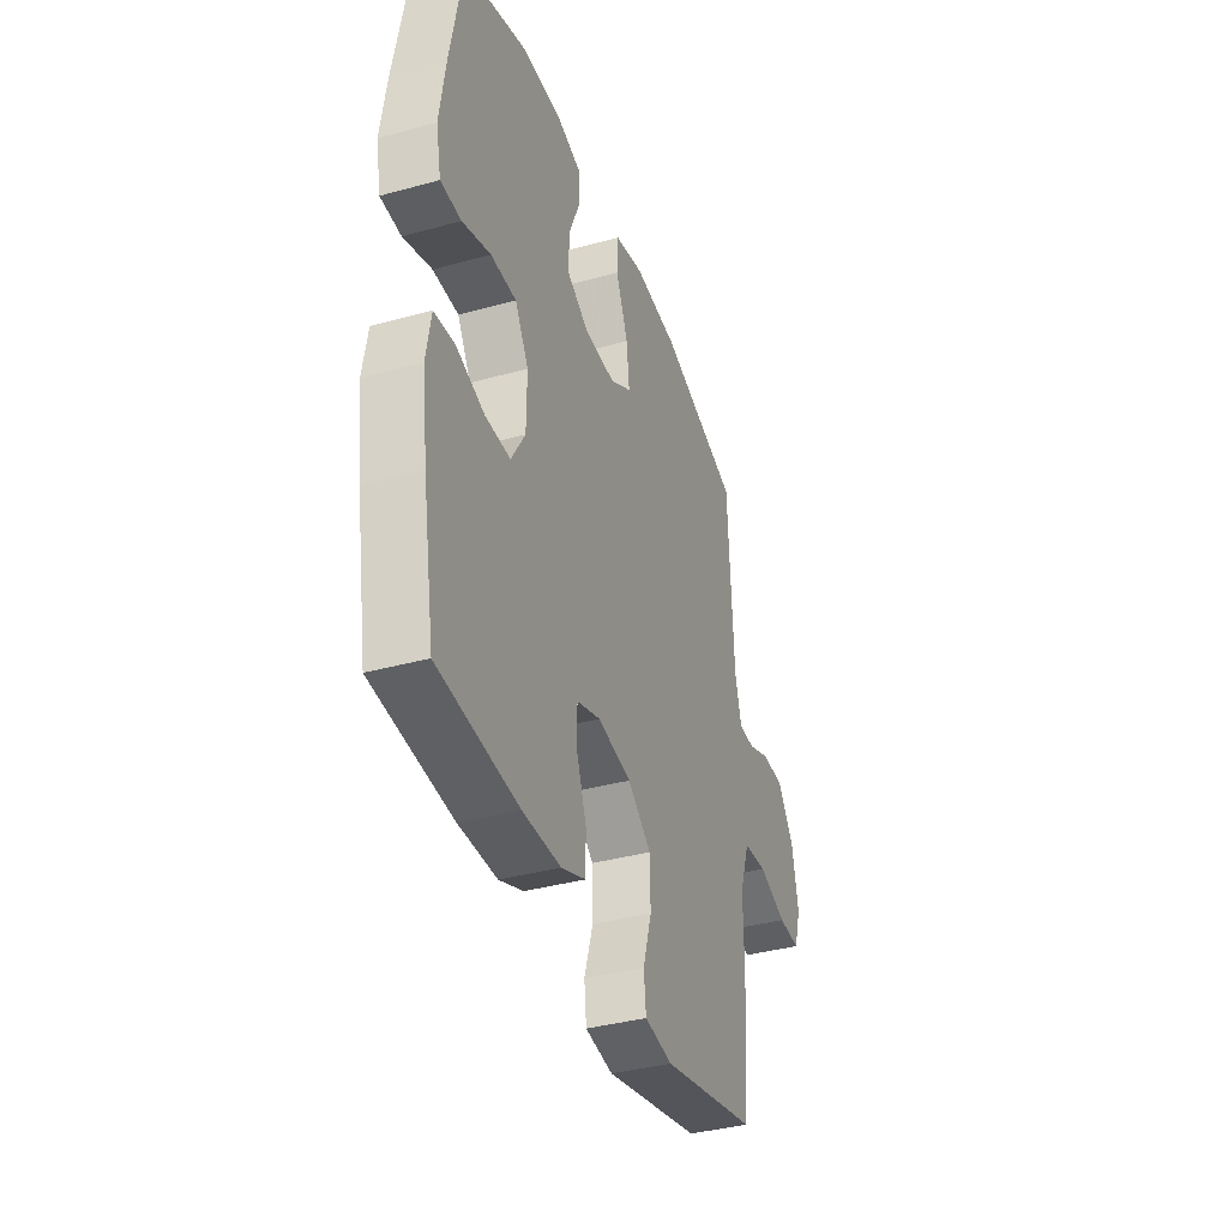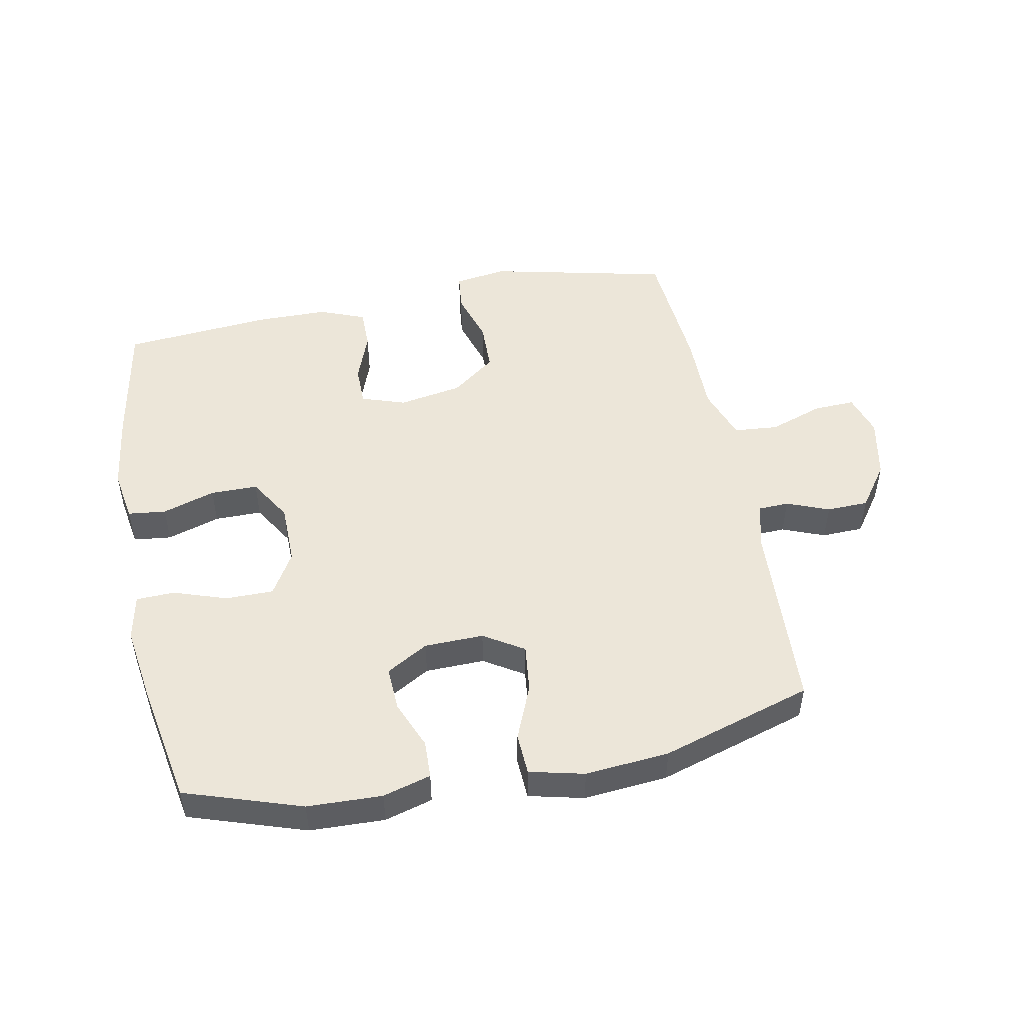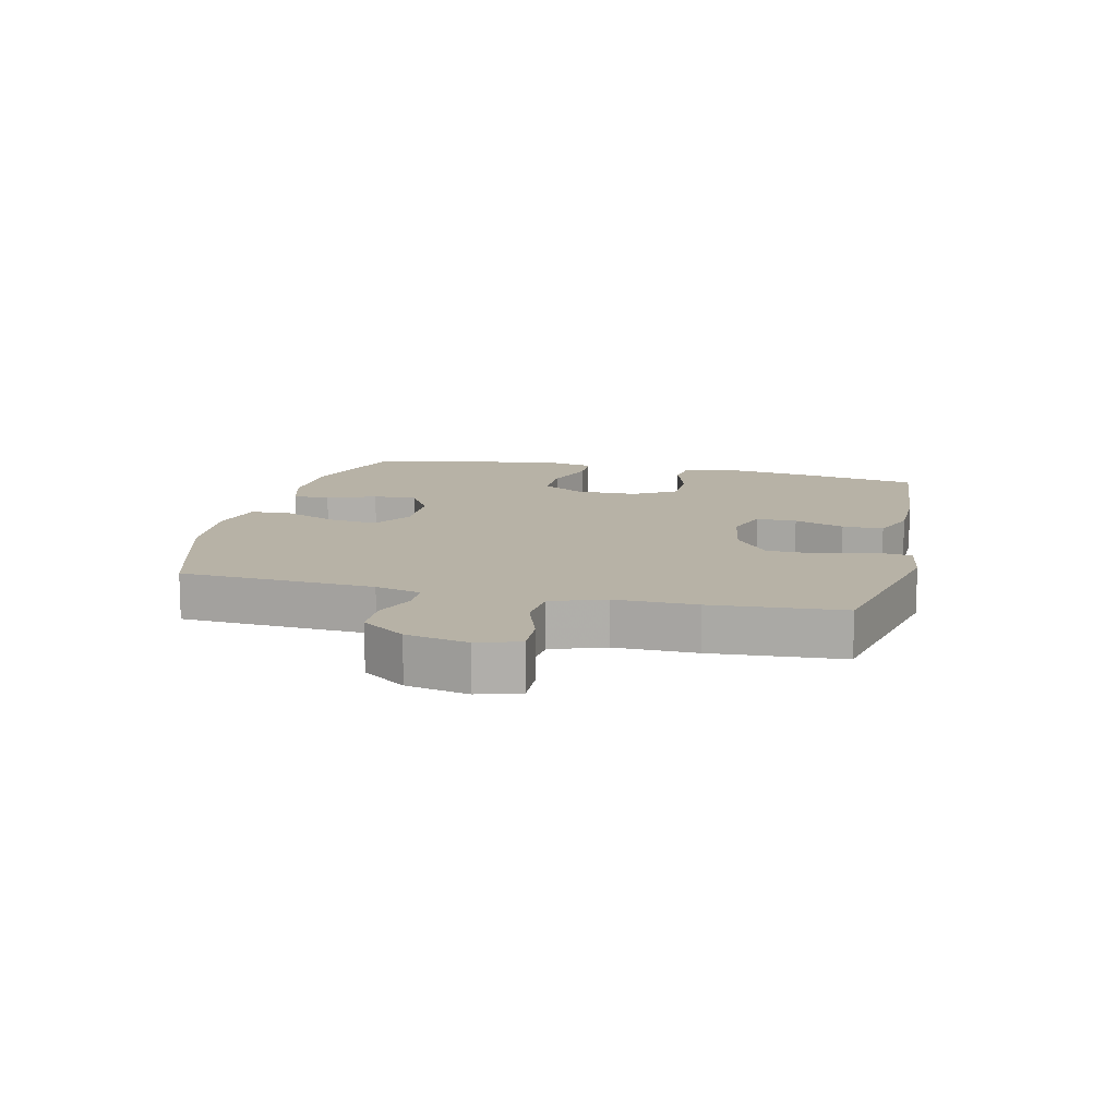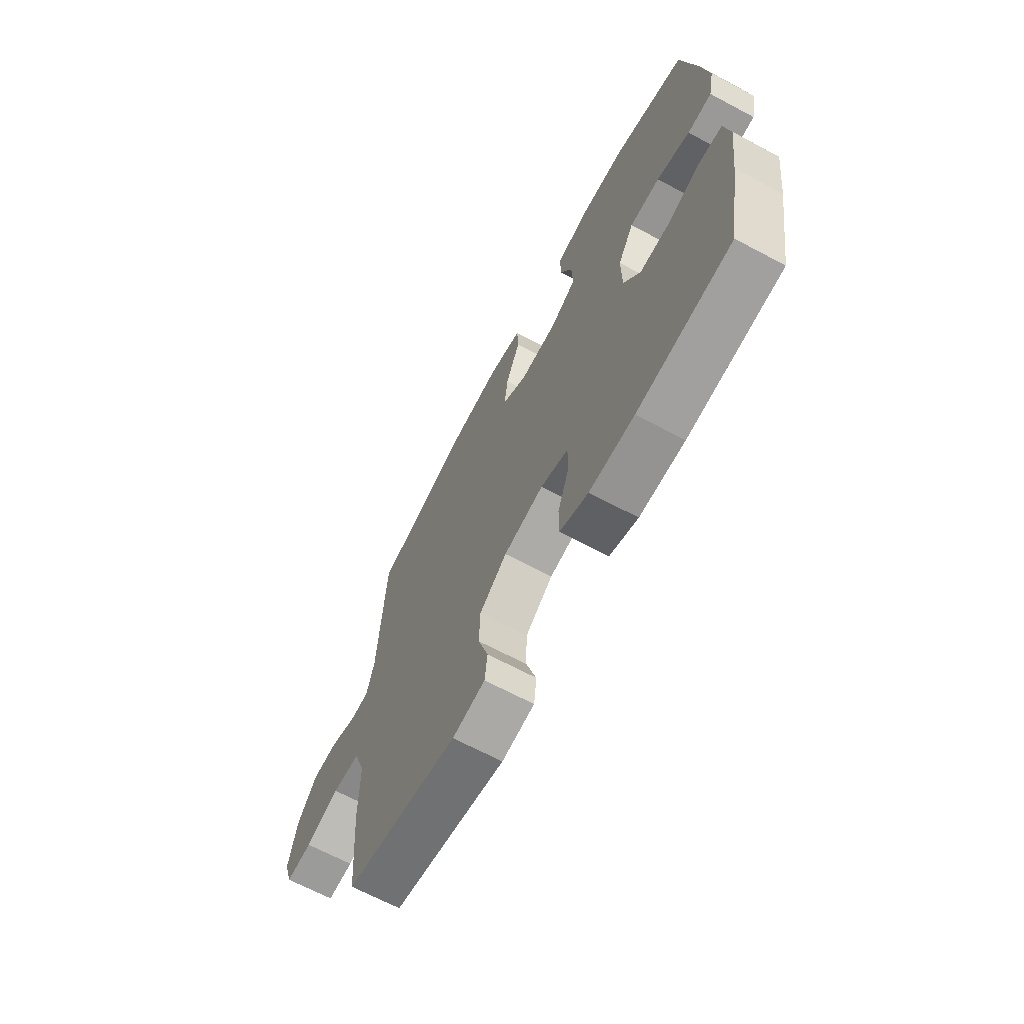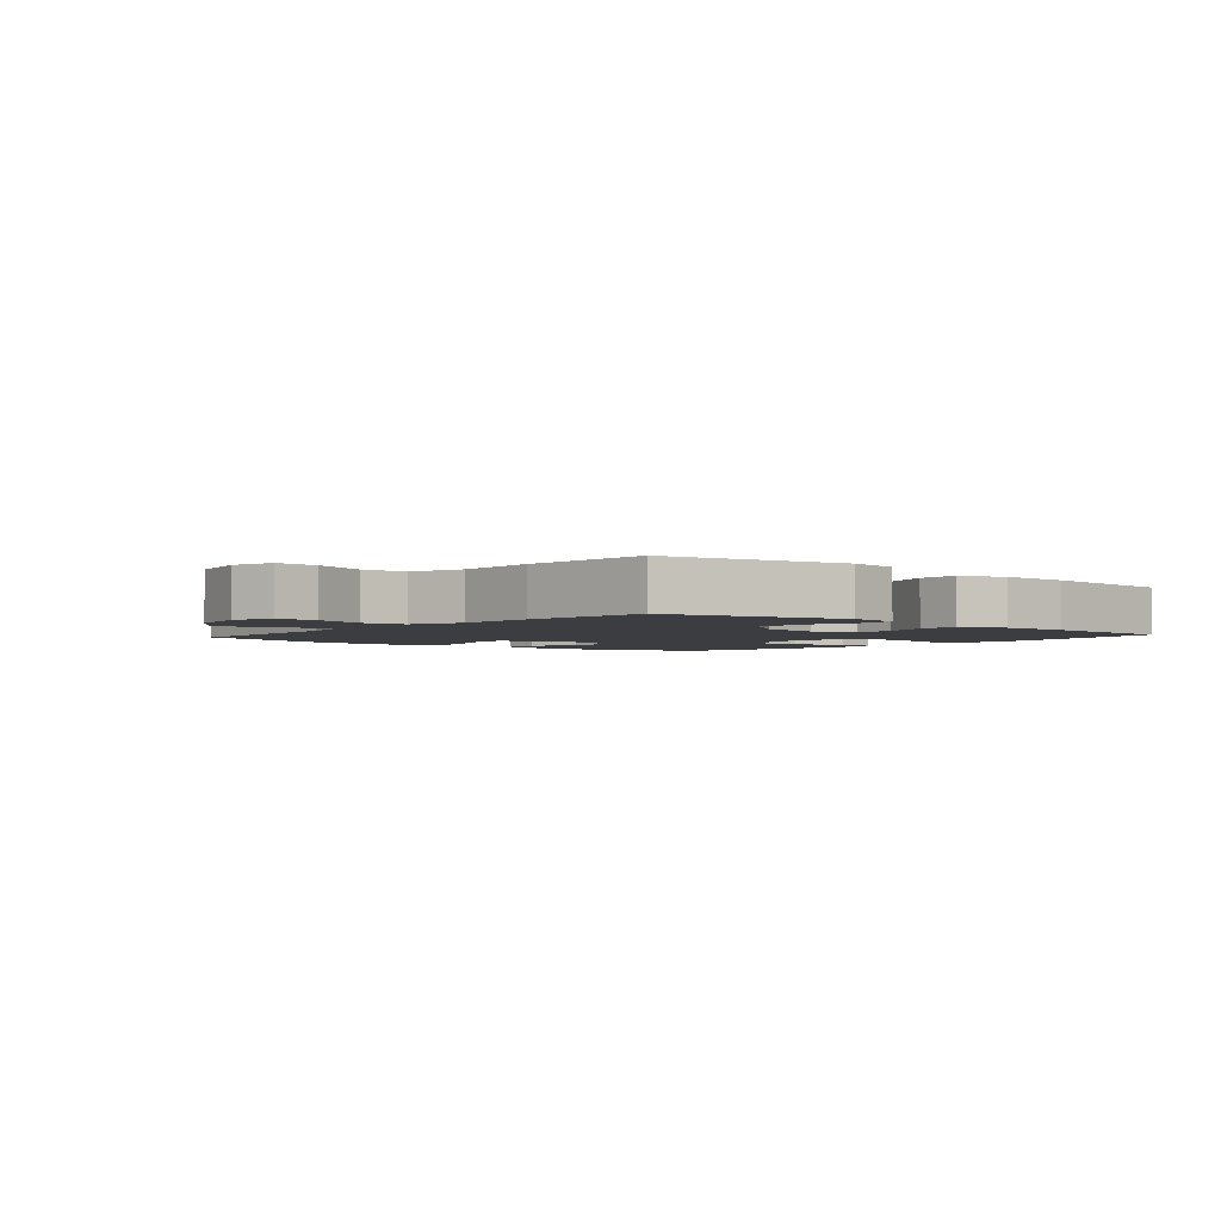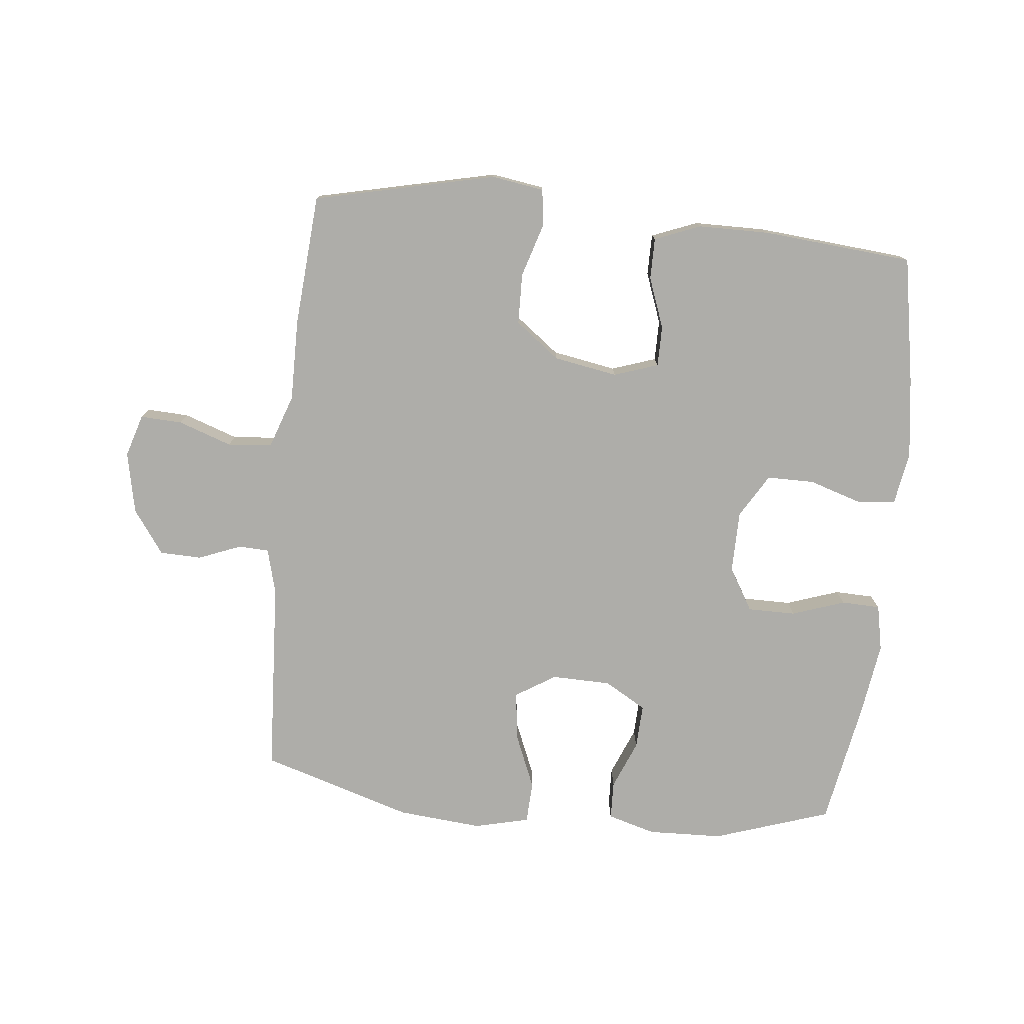
<metadata>
{"format":"obj","ext":"obj","renderer":"f3d","projection":"perspective","resolution":1024,"background":"white","views":[{"elev":-37.6,"azim":-70.6,"up":"+Z"},{"elev":49.5,"azim":-11.1,"up":"+Y"},{"elev":12.5,"azim":103.3,"up":"+Y"},{"elev":-67.2,"azim":-118.1,"up":"+Z"},{"elev":-2.8,"azim":139.2,"up":"+Y"},{"elev":-77.1,"azim":174.1,"up":"+Y"}]}
</metadata>
<code>
v 0.5 0.07 0.5
v 0.517 0.07 0.188
v 0.536 0.07 0.115
v 0.585 0.07 0.113
v 0.653 0.07 0.14
v 0.72 0.07 0.138
v 0.77 0.07 0.068
v 0.79 0.07 -0.031
v 0.769 0.07 -0.099
v 0.702 0.07 -0.096
v 0.616 0.07 -0.066
v 0.545 0.07 -0.072
v 0.515 0.07 -0.158
v 0.516 0.07 -0.289
v 0.5 0.07 -0.5
v 0.209 0.07 -0.566
v 0.125 0.07 -0.553
v 0.118 0.07 -0.493
v 0.144 0.07 -0.408
v 0.142 0.07 -0.327
v 0.071 0.07 -0.273
v -0.031 0.07 -0.255
v -0.102 0.07 -0.279
v -0.102 0.07 -0.344
v -0.072 0.07 -0.425
v -0.072 0.07 -0.491
v -0.145 0.07 -0.52
v -0.26 0.07 -0.521
v -0.5 0.07 -0.5
v -0.536 0.07 -0.296
v -0.553 0.07 -0.168
v -0.539 0.07 -0.084
v -0.478 0.07 -0.077
v -0.393 0.07 -0.104
v -0.317 0.07 -0.104
v -0.275 0.07 -0.034
v -0.274 0.07 0.065
v -0.315 0.07 0.134
v -0.392 0.07 0.134
v -0.477 0.07 0.105
v -0.539 0.07 0.107
v -0.554 0.07 0.181
v -0.537 0.07 0.298
v -0.5 0.07 0.5
v -0.313 0.07 0.562
v -0.193 0.07 0.566
v -0.116 0.07 0.544
v -0.114 0.07 0.483
v -0.146 0.07 0.405
v -0.149 0.07 0.334
v -0.082 0.07 0.295
v 0.013 0.07 0.293
v 0.077 0.07 0.333
v 0.068 0.07 0.41
v 0.031 0.07 0.499
v 0.034 0.07 0.566
v 0.122 0.07 0.587
v 0.257 0.07 0.575
v 0.5 0 0.5
v 0.517 0 0.188
v 0.536 0 0.115
v 0.585 0 0.113
v 0.653 0 0.14
v 0.72 0 0.138
v 0.77 0 0.068
v 0.79 0 -0.031
v 0.769 0 -0.099
v 0.702 0 -0.096
v 0.616 0 -0.066
v 0.545 0 -0.072
v 0.515 0 -0.158
v 0.516 0 -0.289
v 0.5 0 -0.5
v 0.209 0 -0.566
v 0.125 0 -0.553
v 0.118 0 -0.493
v 0.144 0 -0.408
v 0.142 0 -0.327
v 0.071 0 -0.273
v -0.031 0 -0.255
v -0.102 0 -0.279
v -0.102 0 -0.344
v -0.072 0 -0.425
v -0.072 0 -0.491
v -0.145 0 -0.52
v -0.26 0 -0.521
v -0.5 0 -0.5
v -0.536 0 -0.296
v -0.553 0 -0.168
v -0.539 0 -0.084
v -0.478 0 -0.077
v -0.393 0 -0.104
v -0.317 0 -0.104
v -0.275 0 -0.034
v -0.274 0 0.065
v -0.315 0 0.134
v -0.392 0 0.134
v -0.477 0 0.105
v -0.539 0 0.107
v -0.554 0 0.181
v -0.537 0 0.298
v -0.5 0 0.5
v -0.313 0 0.562
v -0.193 0 0.566
v -0.116 0 0.544
v -0.114 0 0.483
v -0.146 0 0.405
v -0.149 0 0.334
v -0.082 0 0.295
v 0.013 0 0.293
v 0.077 0 0.333
v 0.068 0 0.41
v 0.031 0 0.499
v 0.034 0 0.566
v 0.122 0 0.587
v 0.257 0 0.575
f 58 1 2
f 57 58 2
f 56 57 2
f 55 56 2
f 54 55 2
f 53 54 2 3
f 52 53 3
f 51 52 3
f 47 48 49
f 46 47 49
f 45 46 49
f 44 45 49
f 43 44 49
f 42 43 49
f 41 42 49
f 40 41 49
f 39 40 49
f 38 39 49 50
f 37 38 50 51
f 32 33 34
f 31 32 34
f 30 31 34
f 29 30 34
f 28 29 34
f 27 28 34
f 26 27 34
f 25 26 34
f 24 25 34
f 23 24 34 35
f 22 23 35 36
f 17 18 19
f 16 17 19
f 15 16 19
f 14 15 19
f 13 14 19
f 12 13 19 20
f 9 10 11
f 8 9 11
f 7 8 11
f 6 7 11
f 5 6 11
f 4 5 11
f 3 4 11 12
f 51 3 12
f 37 51 12
f 36 37 12
f 22 36 12
f 21 22 12
f 12 20 21
f 60 59 116
f 60 116 115
f 60 115 114
f 60 114 113
f 60 113 112
f 61 60 112 111
f 61 111 110
f 61 110 109
f 107 106 105
f 107 105 104
f 107 104 103
f 107 103 102
f 107 102 101
f 107 101 100
f 107 100 99
f 107 99 98
f 107 98 97
f 108 107 97 96
f 109 108 96 95
f 92 91 90
f 92 90 89
f 92 89 88
f 92 88 87
f 92 87 86
f 92 86 85
f 92 85 84
f 92 84 83
f 92 83 82
f 93 92 82 81
f 94 93 81 80
f 77 76 75
f 77 75 74
f 77 74 73
f 77 73 72
f 77 72 71
f 78 77 71 70
f 69 68 67
f 69 67 66
f 69 66 65
f 69 65 64
f 69 64 63
f 69 63 62
f 70 69 62 61
f 70 61 109
f 70 109 95
f 70 95 94
f 70 94 80
f 70 80 79
f 79 78 70
f 1 59 60 2
f 2 60 61 3
f 3 61 62 4
f 4 62 63 5
f 5 63 64 6
f 6 64 65 7
f 7 65 66 8
f 8 66 67 9
f 9 67 68 10
f 10 68 69 11
f 11 69 70 12
f 12 70 71 13
f 13 71 72 14
f 14 72 73 15
f 15 73 74 16
f 16 74 75 17
f 17 75 76 18
f 18 76 77 19
f 19 77 78 20
f 20 78 79 21
f 21 79 80 22
f 22 80 81 23
f 23 81 82 24
f 24 82 83 25
f 25 83 84 26
f 26 84 85 27
f 27 85 86 28
f 28 86 87 29
f 29 87 88 30
f 30 88 89 31
f 31 89 90 32
f 32 90 91 33
f 33 91 92 34
f 34 92 93 35
f 35 93 94 36
f 36 94 95 37
f 37 95 96 38
f 38 96 97 39
f 39 97 98 40
f 40 98 99 41
f 41 99 100 42
f 42 100 101 43
f 43 101 102 44
f 44 102 103 45
f 45 103 104 46
f 46 104 105 47
f 47 105 106 48
f 48 106 107 49
f 49 107 108 50
f 50 108 109 51
f 51 109 110 52
f 52 110 111 53
f 53 111 112 54
f 54 112 113 55
f 55 113 114 56
f 56 114 115 57
f 57 115 116 58
f 58 116 59 1

</code>
